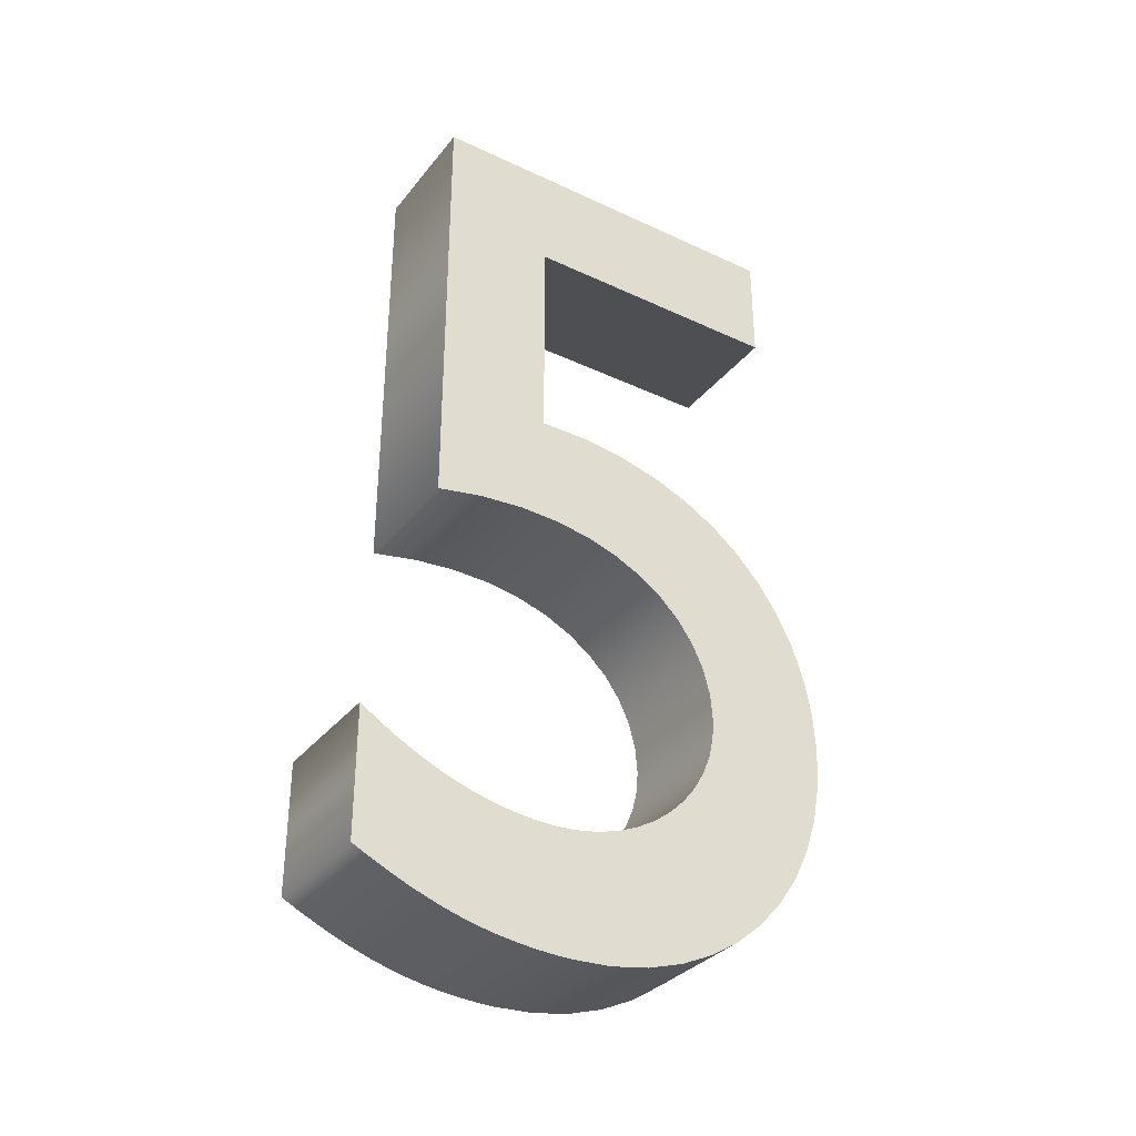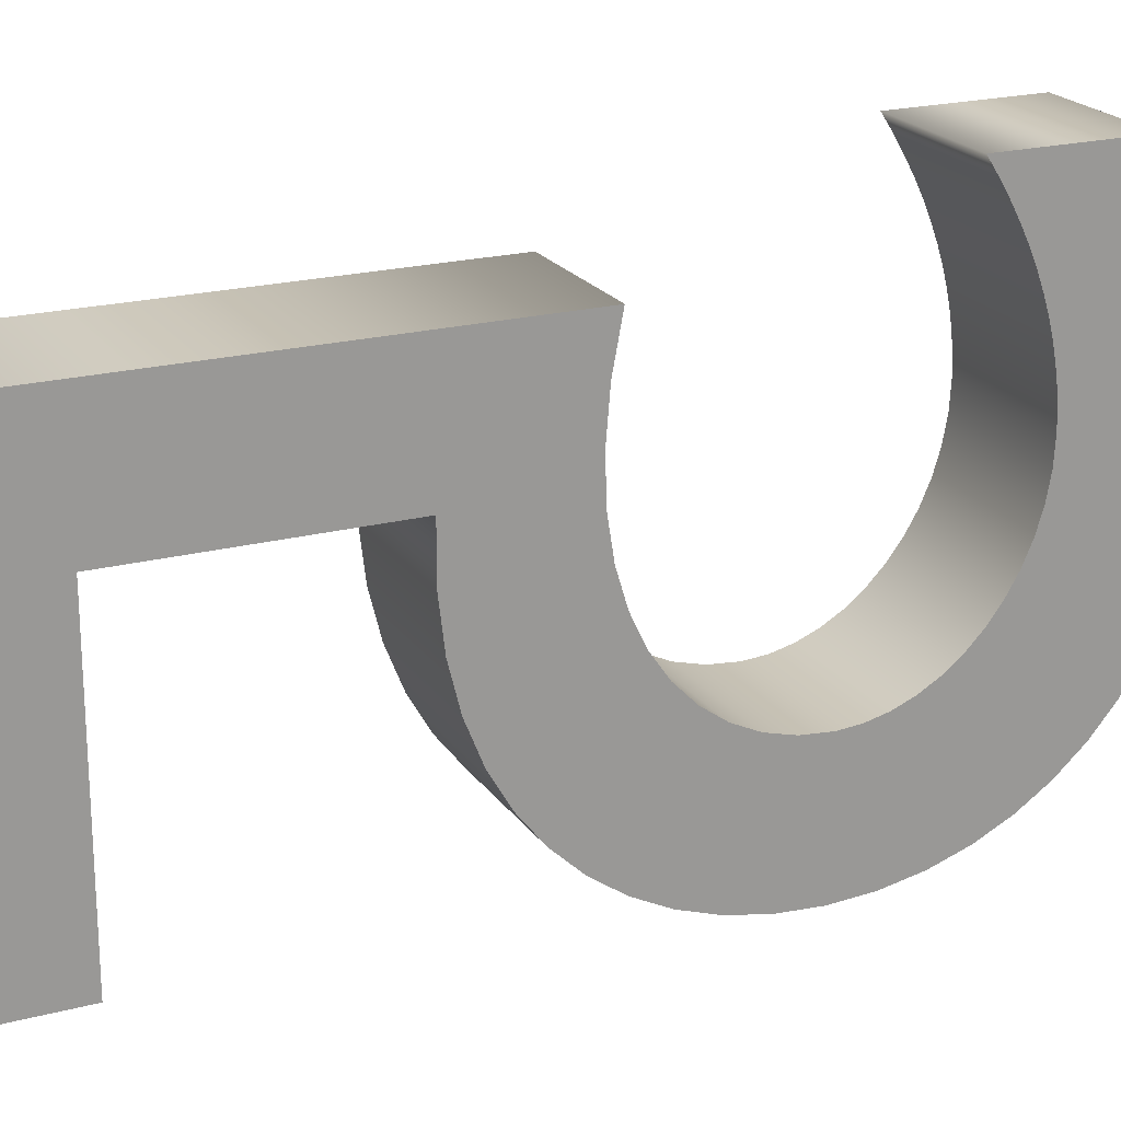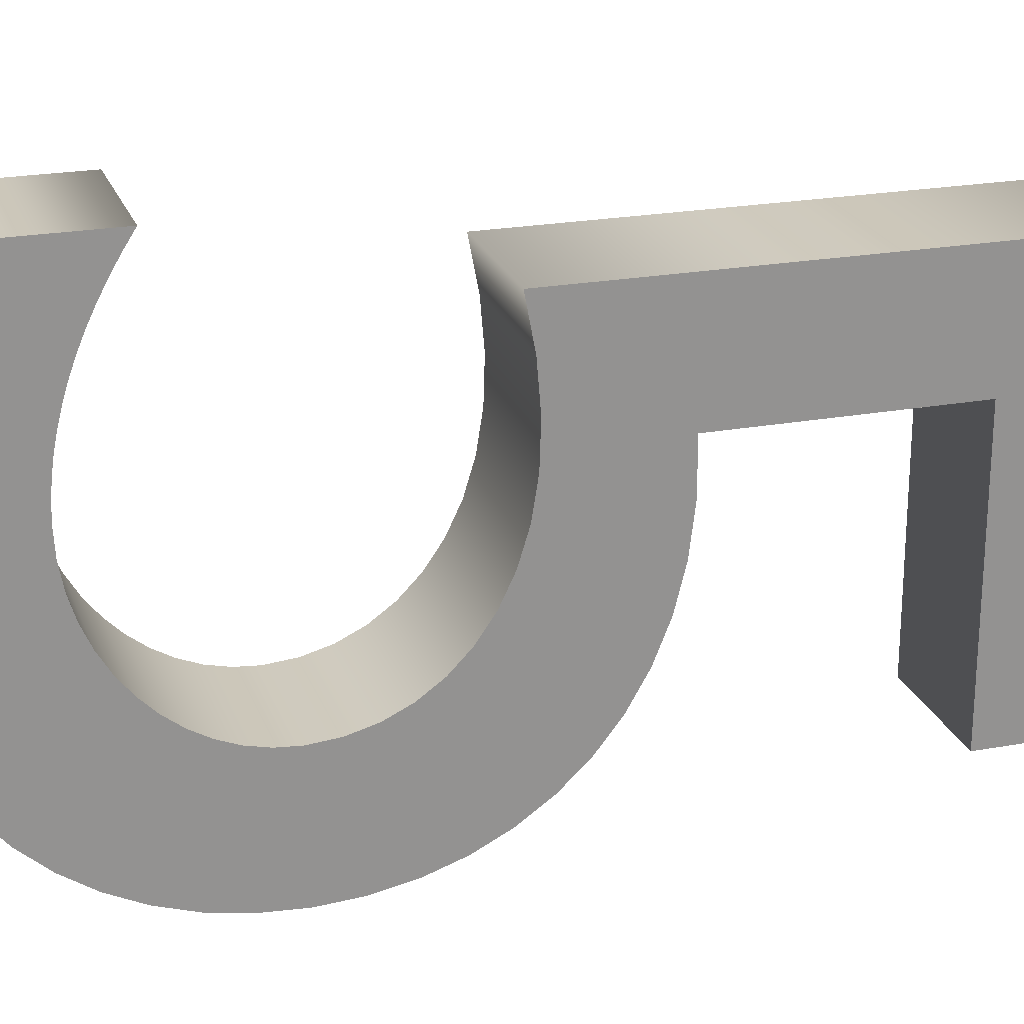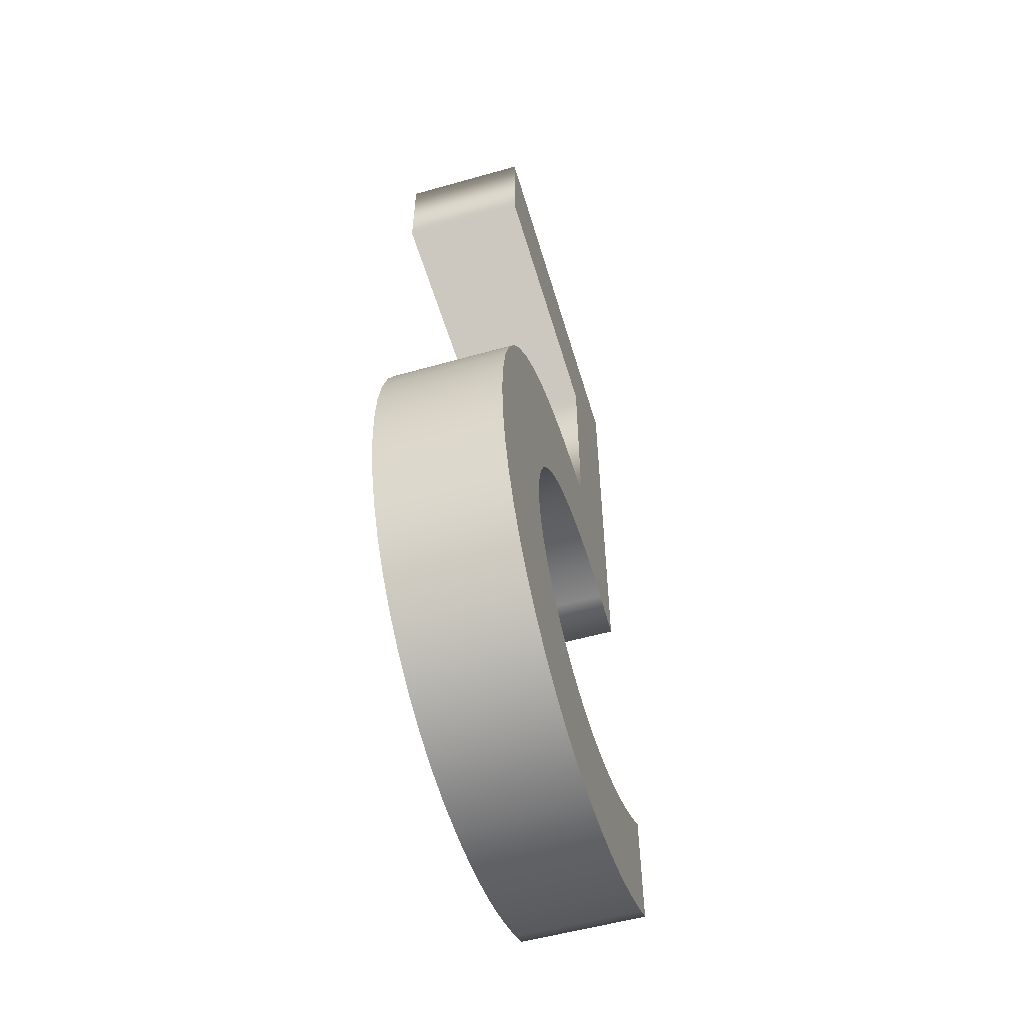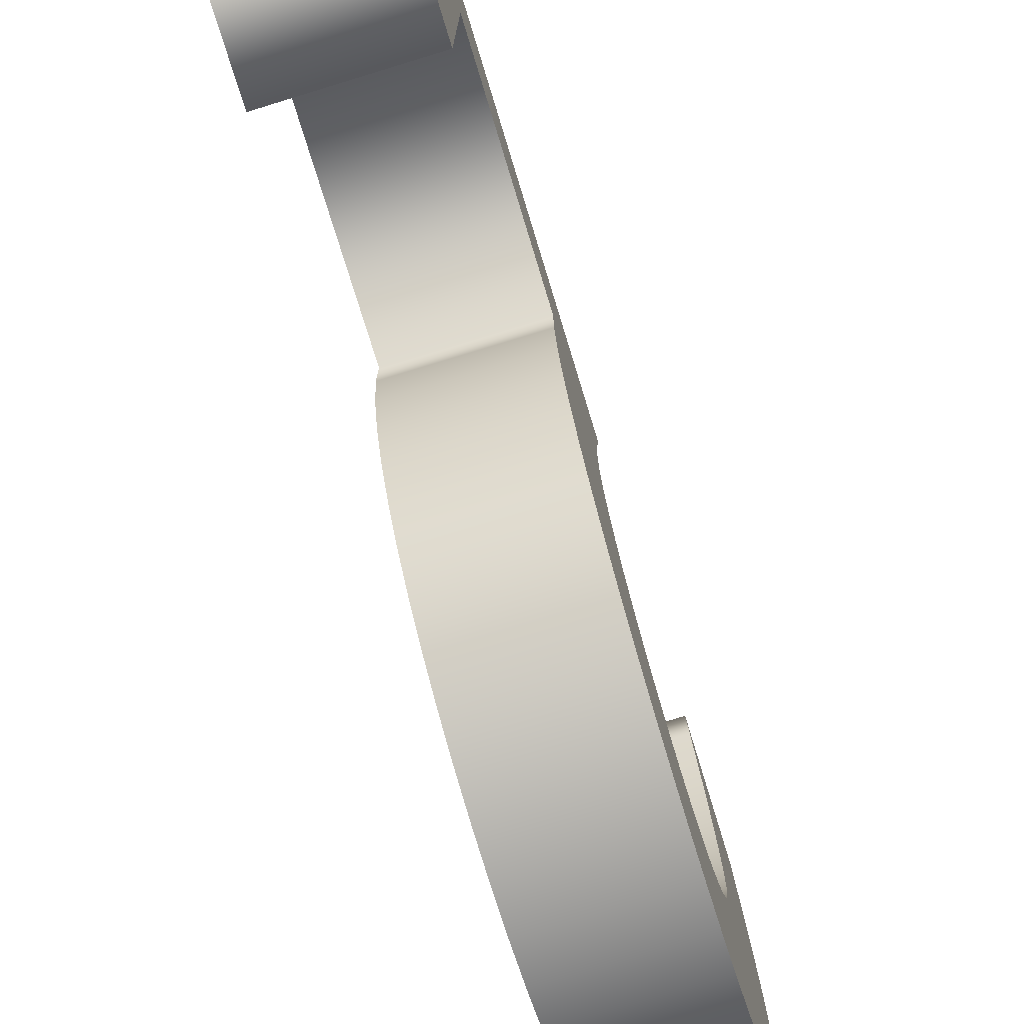
<metadata>
{"format":"obj","ext":"obj","renderer":"f3d","projection":"perspective","resolution":1024,"background":"white","views":[{"elev":-33.5,"azim":57.5,"up":"+Y"},{"elev":21.1,"azim":-115.0,"up":"+Z"},{"elev":23.0,"azim":72.7,"up":"+Z"},{"elev":-55.6,"azim":-163.5,"up":"+Y"},{"elev":-75.8,"azim":-163.0,"up":"+Z"}]}
</metadata>
<code>
o Text_Mesh
v 0.05 0.594 -0.19
v 0.05 0.423 -0.19
v 0.05 0.4231 -0.2272
v 0.05 0.419 -0.2618
v 0.05 0.4111 -0.2937
v 0.05 0.3995 -0.3227
v 0.05 0.3846 -0.3488
v 0.05 0.3666 -0.3718
v 0.05 0.3458 -0.3915
v 0.05 0.3225 -0.4079
v 0.05 0.2969 -0.4209
v 0.05 0.2692 -0.4303
v 0.05 0.2399 -0.4361
v 0.05 0.209 -0.438
v 0.05 0.1782 -0.4361
v 0.05 0.1491 -0.4304
v 0.05 0.1218 -0.4213
v 0.05 0.09648 -0.4089
v 0.05 0.0734 -0.3933
v 0.05 0.05275 -0.3749
v 0.05 0.03472 -0.3538
v 0.05 0.01952 -0.3301
v 0.05 0.007344 -0.3043
v 0.05 -0.001602 -0.2763
v 0.05 -0.007117 -0.2465
v 0.05 -0.009 -0.215
v 0.05 -0.008747 -0.2005
v 0.05 -0.007972 -0.1864
v 0.05 -0.006656 -0.1726
v 0.05 -0.004778 -0.1591
v 0.05 -0.002316 -0.1458
v 0.05 0.00075 -0.1325
v 0.05 0.004441 -0.1192
v 0.05 0.008778 -0.1059
v 0.05 0.01378 -0.09237
v 0.05 0.01947 -0.07861
v 0.05 0.02587 -0.06451
v 0.05 0.033 -0.05
v 0.05 0.134 -0.05
v 0.05 0.1261 -0.06227
v 0.05 0.1188 -0.07458
v 0.05 0.1123 -0.08692
v 0.05 0.1064 -0.0993
v 0.05 0.1012 -0.1117
v 0.05 0.09663 -0.1241
v 0.05 0.09278 -0.1366
v 0.05 0.08963 -0.149
v 0.05 0.08717 -0.1615
v 0.05 0.08541 -0.174
v 0.05 0.08435 -0.1865
v 0.05 0.084 -0.199
v 0.05 0.08514 -0.218
v 0.05 0.08846 -0.2362
v 0.05 0.0938 -0.2535
v 0.05 0.101 -0.2698
v 0.05 0.1099 -0.2848
v 0.05 0.1204 -0.2984
v 0.05 0.1322 -0.3104
v 0.05 0.1453 -0.3206
v 0.05 0.1595 -0.3288
v 0.05 0.1746 -0.3349
v 0.05 0.1905 -0.3387
v 0.05 0.207 -0.34
v 0.05 0.2283 -0.3382
v 0.05 0.2486 -0.3327
v 0.05 0.2675 -0.3237
v 0.05 0.2848 -0.3114
v 0.05 0.3001 -0.2957
v 0.05 0.3131 -0.2767
v 0.05 0.3236 -0.2547
v 0.05 0.3312 -0.2296
v 0.05 0.3357 -0.2016
v 0.05 0.3367 -0.1708
v 0.05 0.3339 -0.1372
v 0.05 0.327 -0.101
v 0.05 0.682 -0.101
v 0.05 0.682 -0.404
v 0.05 0.594 -0.404
v -0.05 0.594 -0.19
v -0.05 0.423 -0.19
v -0.05 0.4231 -0.2272
v -0.05 0.419 -0.2618
v -0.05 0.4111 -0.2937
v -0.05 0.3995 -0.3227
v -0.05 0.3846 -0.3488
v -0.05 0.3666 -0.3718
v -0.05 0.3458 -0.3915
v -0.05 0.3225 -0.4079
v -0.05 0.2969 -0.4209
v -0.05 0.2692 -0.4303
v -0.05 0.2399 -0.4361
v -0.05 0.209 -0.438
v -0.05 0.1782 -0.4361
v -0.05 0.1491 -0.4304
v -0.05 0.1218 -0.4213
v -0.05 0.09648 -0.4089
v -0.05 0.0734 -0.3933
v -0.05 0.05275 -0.3749
v -0.05 0.03472 -0.3538
v -0.05 0.01952 -0.3301
v -0.05 0.007344 -0.3043
v -0.05 -0.001602 -0.2763
v -0.05 -0.007117 -0.2465
v -0.05 -0.009 -0.215
v -0.05 -0.008747 -0.2005
v -0.05 -0.007972 -0.1864
v -0.05 -0.006656 -0.1726
v -0.05 -0.004778 -0.1591
v -0.05 -0.002316 -0.1458
v -0.05 0.00075 -0.1325
v -0.05 0.004441 -0.1192
v -0.05 0.008778 -0.1059
v -0.05 0.01378 -0.09237
v -0.05 0.01947 -0.07861
v -0.05 0.02587 -0.06451
v -0.05 0.033 -0.05
v -0.05 0.134 -0.05
v -0.05 0.1261 -0.06227
v -0.05 0.1188 -0.07458
v -0.05 0.1123 -0.08692
v -0.05 0.1064 -0.0993
v -0.05 0.1012 -0.1117
v -0.05 0.09663 -0.1241
v -0.05 0.09278 -0.1366
v -0.05 0.08963 -0.149
v -0.05 0.08717 -0.1615
v -0.05 0.08541 -0.174
v -0.05 0.08435 -0.1865
v -0.05 0.084 -0.199
v -0.05 0.08514 -0.218
v -0.05 0.08846 -0.2362
v -0.05 0.0938 -0.2535
v -0.05 0.101 -0.2698
v -0.05 0.1099 -0.2848
v -0.05 0.1204 -0.2984
v -0.05 0.1322 -0.3104
v -0.05 0.1453 -0.3206
v -0.05 0.1595 -0.3288
v -0.05 0.1746 -0.3349
v -0.05 0.1905 -0.3387
v -0.05 0.207 -0.34
v -0.05 0.2283 -0.3382
v -0.05 0.2486 -0.3327
v -0.05 0.2675 -0.3237
v -0.05 0.2848 -0.3114
v -0.05 0.3001 -0.2957
v -0.05 0.3131 -0.2767
v -0.05 0.3236 -0.2547
v -0.05 0.3312 -0.2296
v -0.05 0.3357 -0.2016
v -0.05 0.3367 -0.1708
v -0.05 0.3339 -0.1372
v -0.05 0.327 -0.101
v -0.05 0.682 -0.101
v -0.05 0.682 -0.404
v -0.05 0.594 -0.404
v -0.05 0.594 -0.19
v 0.05 0.594 -0.19
v -0.05 0.423 -0.19
v 0.05 0.423 -0.19
v -0.05 0.4231 -0.2272
v 0.05 0.4231 -0.2272
v -0.05 0.419 -0.2618
v 0.05 0.419 -0.2618
v -0.05 0.4111 -0.2937
v 0.05 0.4111 -0.2937
v -0.05 0.3995 -0.3227
v 0.05 0.3995 -0.3227
v -0.05 0.3846 -0.3488
v 0.05 0.3846 -0.3488
v -0.05 0.3666 -0.3718
v 0.05 0.3666 -0.3718
v -0.05 0.3458 -0.3915
v 0.05 0.3458 -0.3915
v -0.05 0.3225 -0.4079
v 0.05 0.3225 -0.4079
v -0.05 0.2969 -0.4209
v 0.05 0.2969 -0.4209
v -0.05 0.2692 -0.4303
v 0.05 0.2692 -0.4303
v -0.05 0.2399 -0.4361
v 0.05 0.2399 -0.4361
v -0.05 0.209 -0.438
v 0.05 0.209 -0.438
v -0.05 0.1782 -0.4361
v 0.05 0.1782 -0.4361
v -0.05 0.1491 -0.4304
v 0.05 0.1491 -0.4304
v -0.05 0.1218 -0.4213
v 0.05 0.1218 -0.4213
v -0.05 0.09648 -0.4089
v 0.05 0.09648 -0.4089
v -0.05 0.0734 -0.3933
v 0.05 0.0734 -0.3933
v -0.05 0.05275 -0.3749
v 0.05 0.05275 -0.3749
v -0.05 0.03472 -0.3538
v 0.05 0.03472 -0.3538
v -0.05 0.01952 -0.3301
v 0.05 0.01952 -0.3301
v -0.05 0.007344 -0.3043
v 0.05 0.007344 -0.3043
v -0.05 -0.001602 -0.2763
v 0.05 -0.001602 -0.2763
v -0.05 -0.007117 -0.2465
v 0.05 -0.007117 -0.2465
v -0.05 -0.009 -0.215
v 0.05 -0.009 -0.215
v -0.05 -0.008747 -0.2005
v 0.05 -0.008747 -0.2005
v -0.05 -0.007972 -0.1864
v 0.05 -0.007972 -0.1864
v -0.05 -0.006656 -0.1726
v 0.05 -0.006656 -0.1726
v -0.05 -0.004778 -0.1591
v 0.05 -0.004778 -0.1591
v -0.05 -0.002316 -0.1458
v 0.05 -0.002316 -0.1458
v -0.05 0.00075 -0.1325
v 0.05 0.00075 -0.1325
v -0.05 0.004441 -0.1192
v 0.05 0.004441 -0.1192
v -0.05 0.008778 -0.1059
v 0.05 0.008778 -0.1059
v -0.05 0.01378 -0.09237
v 0.05 0.01378 -0.09237
v -0.05 0.01947 -0.07861
v 0.05 0.01947 -0.07861
v -0.05 0.02587 -0.06451
v 0.05 0.02587 -0.06451
v -0.05 0.033 -0.05
v 0.05 0.033 -0.05
v -0.05 0.134 -0.05
v 0.05 0.134 -0.05
v -0.05 0.1261 -0.06227
v 0.05 0.1261 -0.06227
v -0.05 0.1188 -0.07458
v 0.05 0.1188 -0.07458
v -0.05 0.1123 -0.08692
v 0.05 0.1123 -0.08692
v -0.05 0.1064 -0.0993
v 0.05 0.1064 -0.0993
v -0.05 0.1012 -0.1117
v 0.05 0.1012 -0.1117
v -0.05 0.09663 -0.1241
v 0.05 0.09663 -0.1241
v -0.05 0.09278 -0.1366
v 0.05 0.09278 -0.1366
v -0.05 0.08963 -0.149
v 0.05 0.08963 -0.149
v -0.05 0.08717 -0.1615
v 0.05 0.08717 -0.1615
v -0.05 0.08541 -0.174
v 0.05 0.08541 -0.174
v -0.05 0.08435 -0.1865
v 0.05 0.08435 -0.1865
v -0.05 0.084 -0.199
v 0.05 0.084 -0.199
v -0.05 0.08514 -0.218
v 0.05 0.08514 -0.218
v -0.05 0.08846 -0.2362
v 0.05 0.08846 -0.2362
v -0.05 0.0938 -0.2535
v 0.05 0.0938 -0.2535
v -0.05 0.101 -0.2698
v 0.05 0.101 -0.2698
v -0.05 0.1099 -0.2848
v 0.05 0.1099 -0.2848
v -0.05 0.1204 -0.2984
v 0.05 0.1204 -0.2984
v -0.05 0.1322 -0.3104
v 0.05 0.1322 -0.3104
v -0.05 0.1453 -0.3206
v 0.05 0.1453 -0.3206
v -0.05 0.1595 -0.3288
v 0.05 0.1595 -0.3288
v -0.05 0.1746 -0.3349
v 0.05 0.1746 -0.3349
v -0.05 0.1905 -0.3387
v 0.05 0.1905 -0.3387
v -0.05 0.207 -0.34
v 0.05 0.207 -0.34
v -0.05 0.2283 -0.3382
v 0.05 0.2283 -0.3382
v -0.05 0.2486 -0.3327
v 0.05 0.2486 -0.3327
v -0.05 0.2675 -0.3237
v 0.05 0.2675 -0.3237
v -0.05 0.2848 -0.3114
v 0.05 0.2848 -0.3114
v -0.05 0.3001 -0.2957
v 0.05 0.3001 -0.2957
v -0.05 0.3131 -0.2767
v 0.05 0.3131 -0.2767
v -0.05 0.3236 -0.2547
v 0.05 0.3236 -0.2547
v -0.05 0.3312 -0.2296
v 0.05 0.3312 -0.2296
v -0.05 0.3357 -0.2016
v 0.05 0.3357 -0.2016
v -0.05 0.3367 -0.1708
v 0.05 0.3367 -0.1708
v -0.05 0.3339 -0.1372
v 0.05 0.3339 -0.1372
v -0.05 0.327 -0.101
v 0.05 0.327 -0.101
v -0.05 0.682 -0.101
v 0.05 0.682 -0.101
v -0.05 0.682 -0.404
v 0.05 0.682 -0.404
v -0.05 0.594 -0.404
v 0.05 0.594 -0.404
f 75 1 76
f 1 77 76
f 1 78 77
f 75 2 1
f 2 4 3
f 75 4 2
f 75 5 4
f 75 6 5
f 75 7 6
f 75 74 7
f 74 8 7
f 74 73 8
f 73 9 8
f 73 72 9
f 72 10 9
f 71 10 72
f 70 10 71
f 69 10 70
f 69 11 10
f 68 11 69
f 67 11 68
f 67 12 11
f 66 12 67
f 66 13 12
f 65 13 66
f 64 13 65
f 64 14 13
f 63 14 64
f 63 15 14
f 62 15 63
f 61 15 62
f 61 16 15
f 60 16 61
f 59 16 60
f 59 17 16
f 58 17 59
f 38 40 39
f 57 17 58
f 38 41 40
f 57 18 17
f 56 18 57
f 38 42 41
f 38 43 42
f 55 18 56
f 38 44 43
f 38 45 44
f 54 18 55
f 38 46 45
f 54 19 18
f 53 19 54
f 38 47 46
f 38 48 47
f 52 19 53
f 38 49 48
f 38 50 49
f 51 19 52
f 38 51 50
f 38 19 51
f 38 20 19
f 38 21 20
f 38 22 21
f 37 22 38
f 36 22 37
f 36 23 22
f 35 23 36
f 34 23 35
f 33 23 34
f 33 24 23
f 32 24 33
f 31 24 32
f 31 25 24
f 30 25 31
f 29 25 30
f 28 25 29
f 28 26 25
f 27 26 28
f 79 153 154
f 155 79 154
f 156 79 155
f 80 153 79
f 82 80 81
f 82 153 80
f 83 153 82
f 84 153 83
f 85 153 84
f 152 153 85
f 86 152 85
f 151 152 86
f 87 151 86
f 150 151 87
f 88 150 87
f 88 149 150
f 88 148 149
f 88 147 148
f 89 147 88
f 89 146 147
f 89 145 146
f 90 145 89
f 90 144 145
f 91 144 90
f 91 143 144
f 91 142 143
f 92 142 91
f 92 141 142
f 93 141 92
f 93 140 141
f 93 139 140
f 94 139 93
f 94 138 139
f 94 137 138
f 95 137 94
f 95 136 137
f 118 116 117
f 95 135 136
f 119 116 118
f 96 135 95
f 96 134 135
f 120 116 119
f 121 116 120
f 96 133 134
f 122 116 121
f 123 116 122
f 96 132 133
f 124 116 123
f 97 132 96
f 97 131 132
f 125 116 124
f 126 116 125
f 97 130 131
f 127 116 126
f 128 116 127
f 97 129 130
f 129 116 128
f 97 116 129
f 98 116 97
f 99 116 98
f 100 116 99
f 100 115 116
f 100 114 115
f 101 114 100
f 101 113 114
f 101 112 113
f 101 111 112
f 102 111 101
f 102 110 111
f 102 109 110
f 103 109 102
f 103 108 109
f 103 107 108
f 103 106 107
f 104 106 103
f 104 105 106
f 158 160 159 157
f 160 162 161 159
f 162 164 163 161
f 164 166 165 163
f 166 168 167 165
f 168 170 169 167
f 170 172 171 169
f 172 174 173 171
f 174 176 175 173
f 176 178 177 175
f 178 180 179 177
f 180 182 181 179
f 182 184 183 181
f 184 186 185 183
f 186 188 187 185
f 188 190 189 187
f 190 192 191 189
f 192 194 193 191
f 194 196 195 193
f 196 198 197 195
f 198 200 199 197
f 200 202 201 199
f 202 204 203 201
f 204 206 205 203
f 206 208 207 205
f 208 210 209 207
f 210 212 211 209
f 212 214 213 211
f 214 216 215 213
f 216 218 217 215
f 218 220 219 217
f 220 222 221 219
f 222 224 223 221
f 224 226 225 223
f 226 228 227 225
f 228 230 229 227
f 230 232 231 229
f 232 234 233 231
f 234 236 235 233
f 236 238 237 235
f 238 240 239 237
f 240 242 241 239
f 242 244 243 241
f 244 246 245 243
f 246 248 247 245
f 248 250 249 247
f 250 252 251 249
f 252 254 253 251
f 254 256 255 253
f 256 258 257 255
f 258 260 259 257
f 260 262 261 259
f 262 264 263 261
f 264 266 265 263
f 266 268 267 265
f 268 270 269 267
f 270 272 271 269
f 272 274 273 271
f 274 276 275 273
f 276 278 277 275
f 278 280 279 277
f 280 282 281 279
f 282 284 283 281
f 284 286 285 283
f 286 288 287 285
f 288 290 289 287
f 290 292 291 289
f 292 294 293 291
f 294 296 295 293
f 296 298 297 295
f 298 300 299 297
f 300 302 301 299
f 302 304 303 301
f 304 306 305 303
f 306 308 307 305
f 308 310 309 307
f 310 312 311 309
f 312 158 157 311

</code>
